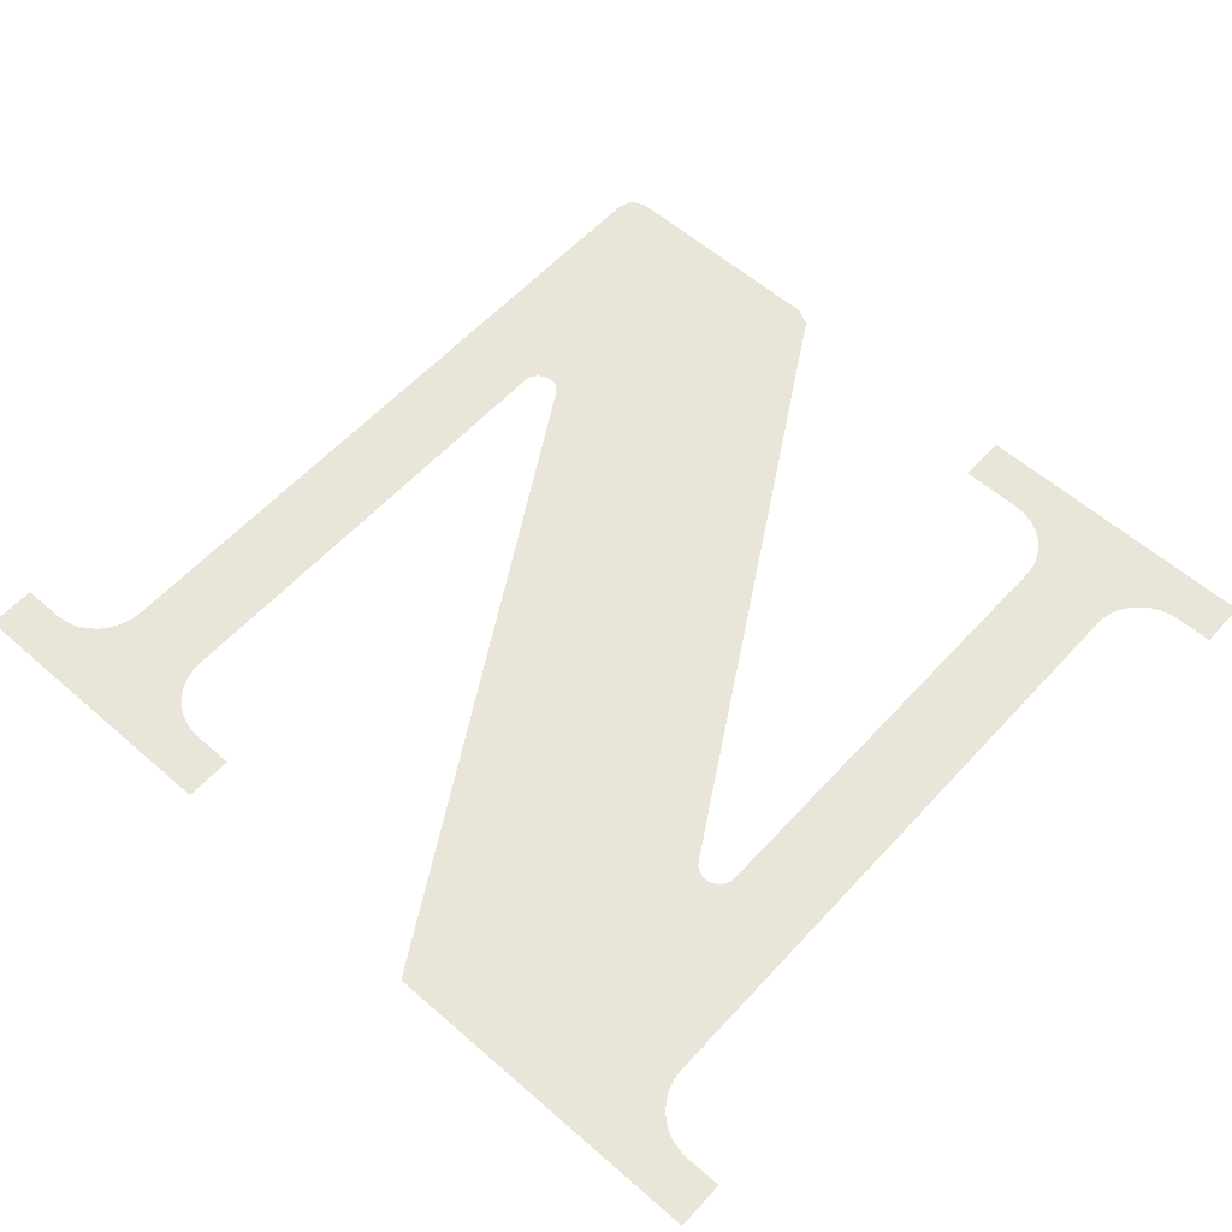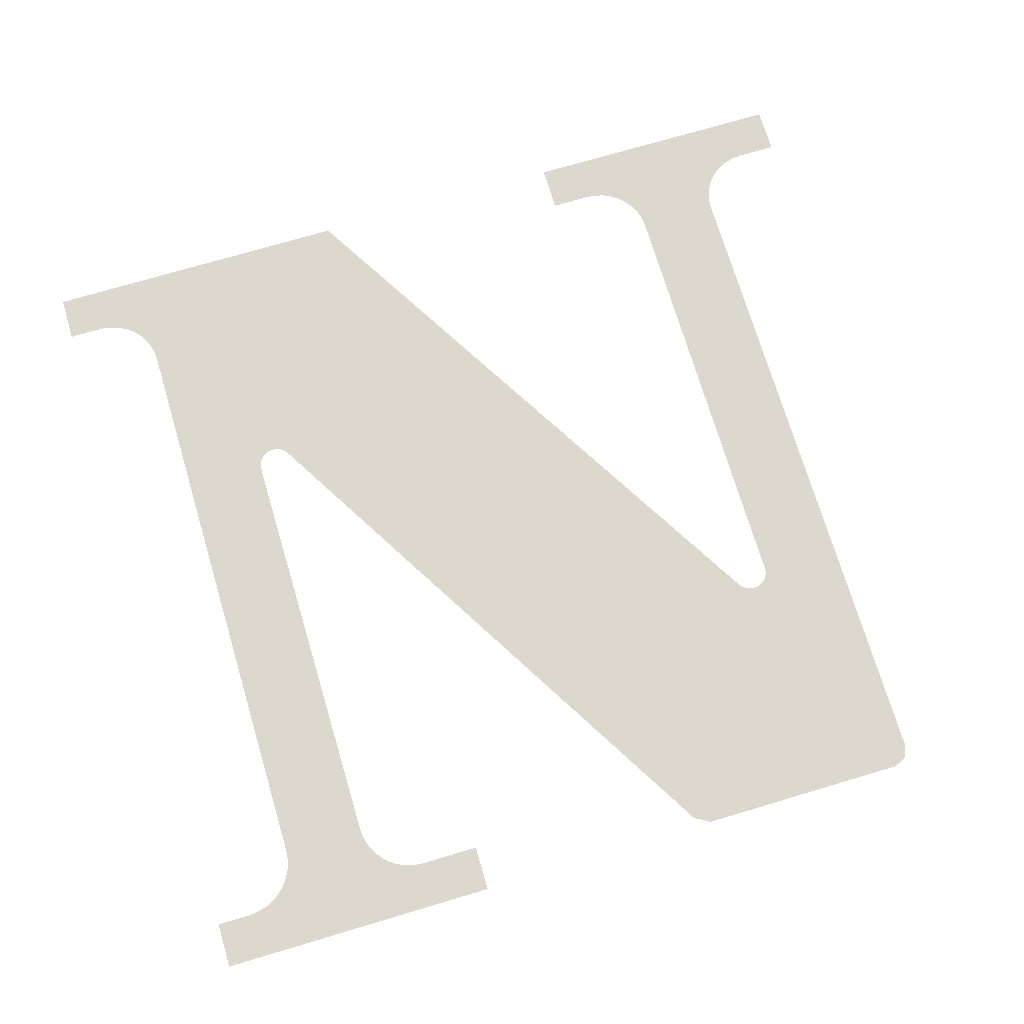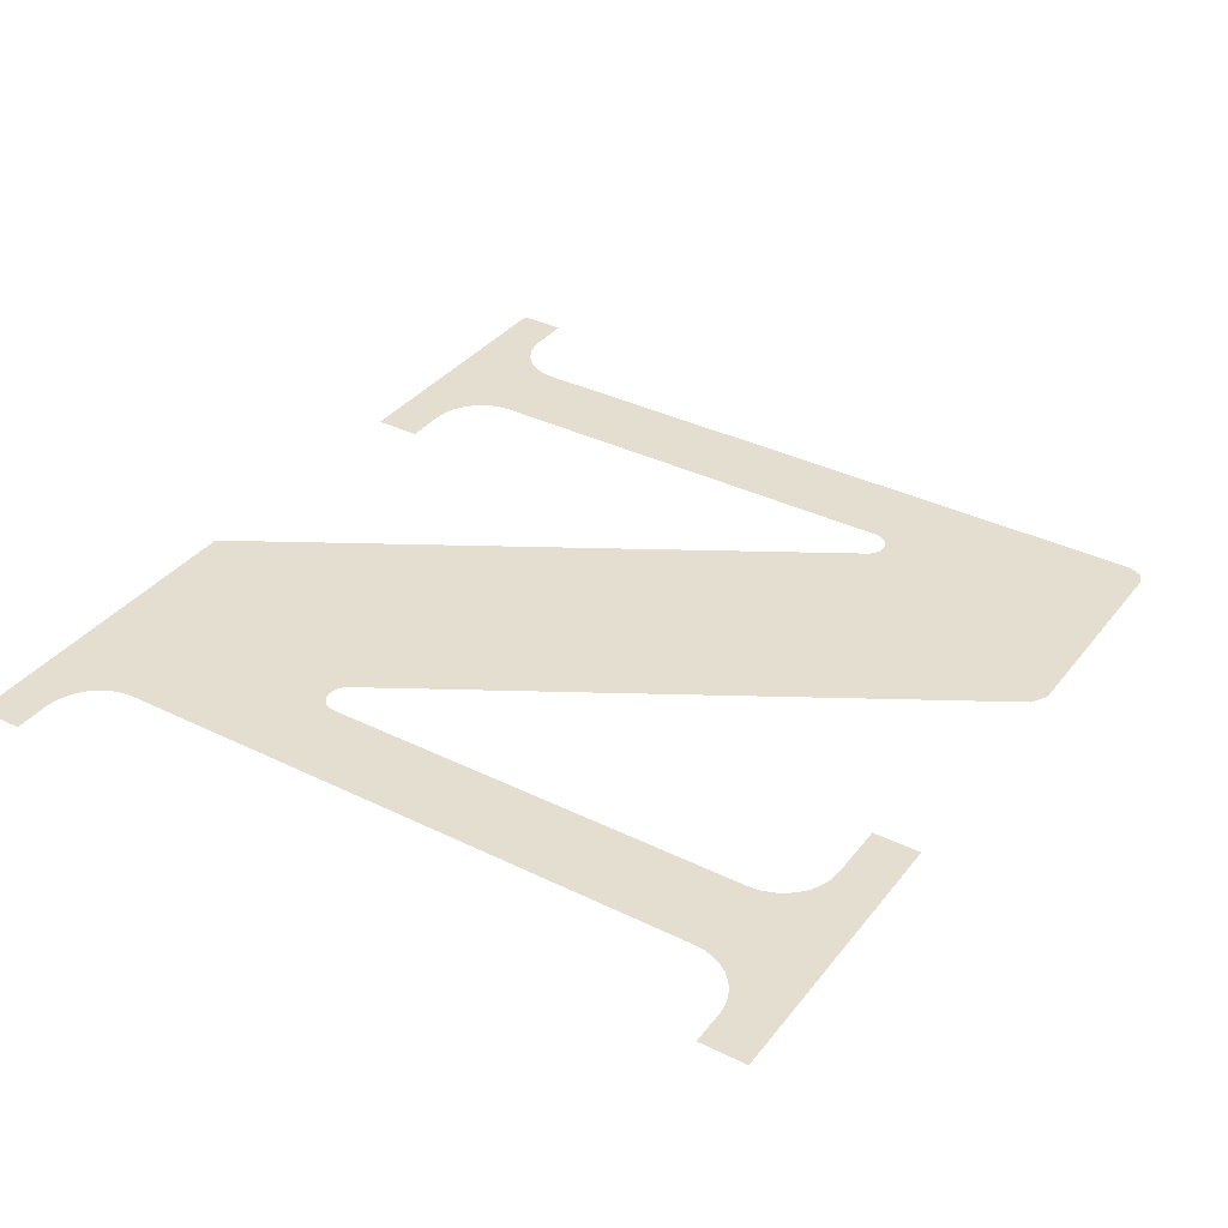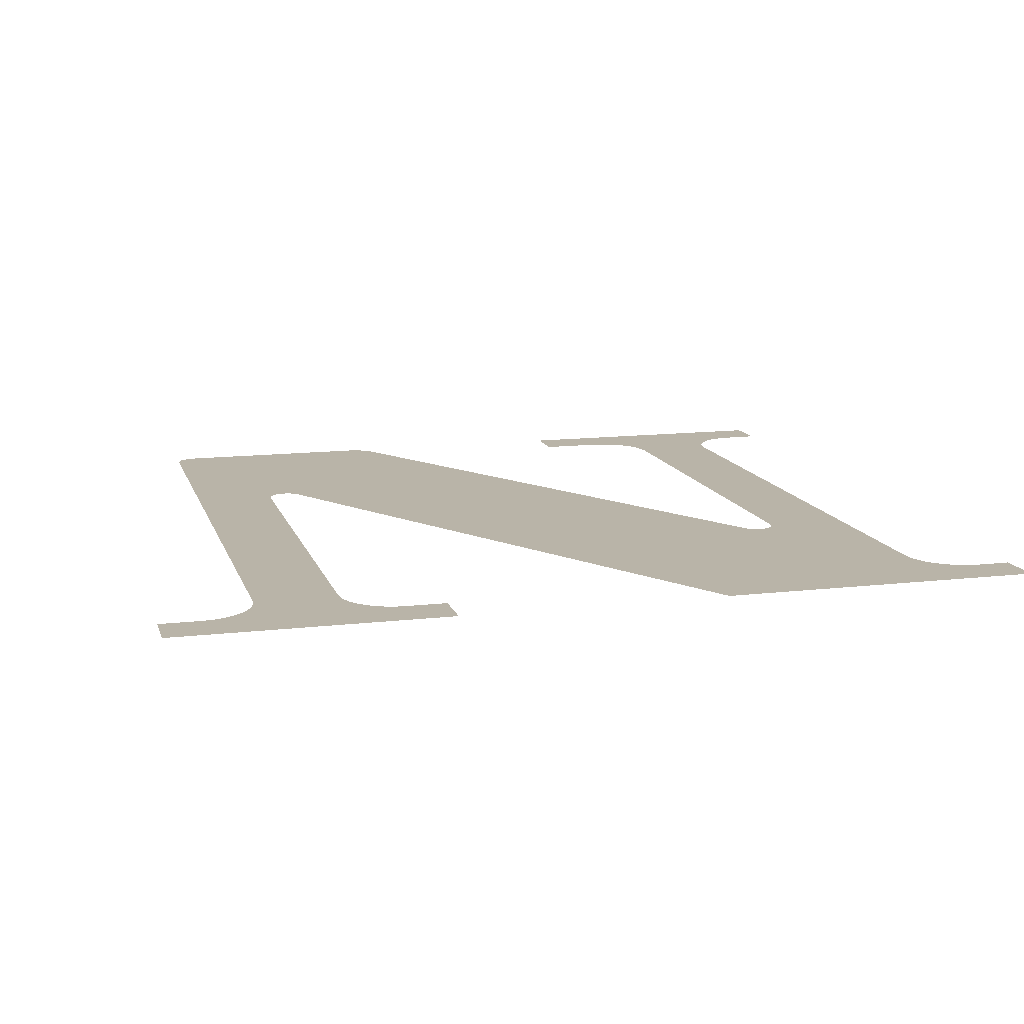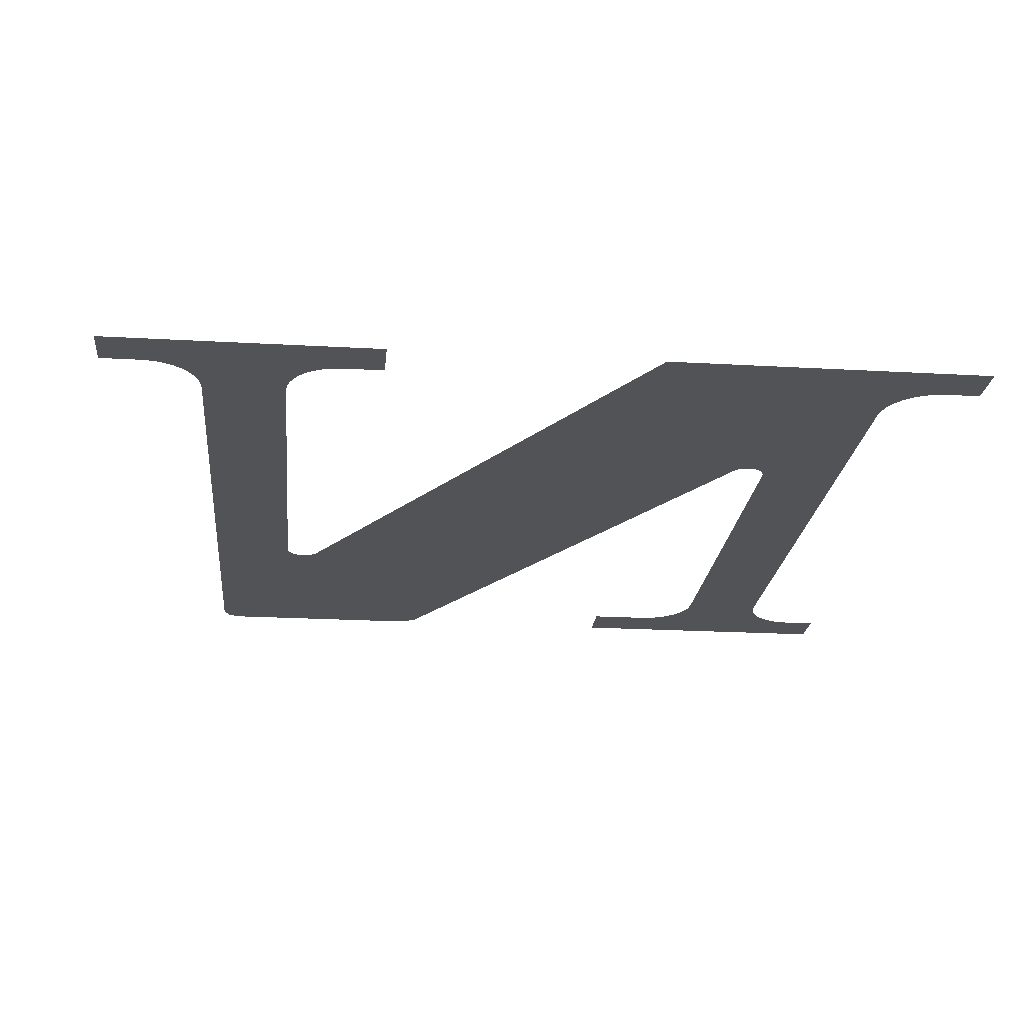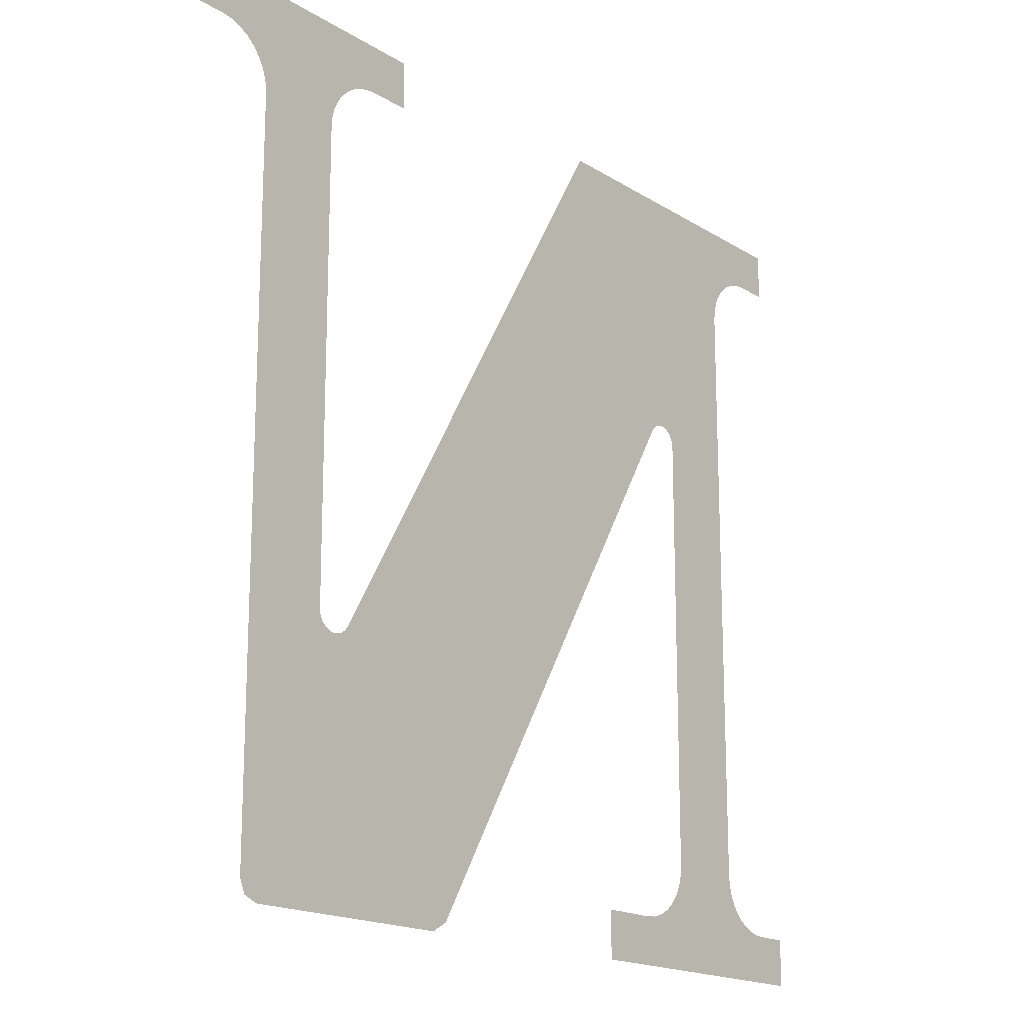
<metadata>
{"format":"obj","ext":"obj","renderer":"f3d","projection":"perspective","resolution":1024,"background":"white","views":[{"elev":58.4,"azim":-138.0,"up":"+Z"},{"elev":72.5,"azim":-16.6,"up":"+Z"},{"elev":35.9,"azim":-57.2,"up":"+Z"},{"elev":13.1,"azim":164.9,"up":"+Z"},{"elev":-21.9,"azim":174.3,"up":"+Z"},{"elev":-17.3,"azim":129.2,"up":"+Y"}]}
</metadata>
<code>
o Group_41/mesh166/mesh166-geometry#mesh166-geometry
v -0.4247 -0.3176 0.421
v -0.4247 -0.3194 0.421
v -0.4234 -0.3176 0.421
v -0.423 -0.3175 0.421
v -0.4226 -0.3174 0.421
v -0.4223 -0.3173 0.421
v -0.422 -0.317 0.421
v -0.4134 -0.3194 0.421
v -0.4217 -0.3168 0.421
v -0.4215 -0.3165 0.421
v -0.4166 -0.3174 0.421
v -0.4162 -0.3175 0.421
v -0.4213 -0.3161 0.421
v -0.4157 -0.3176 0.421
v -0.417 -0.3172 0.421
v -0.4134 -0.3176 0.421
v -0.4173 -0.3169 0.421
v -0.4176 -0.3166 0.421
v -0.4178 -0.3162 0.421
v -0.4212 -0.3157 0.421
v -0.4179 -0.3158 0.421
v -0.4212 -0.3154 0.421
v -0.4179 -0.3154 0.421
v -0.4212 -0.2919 0.421
v -0.4179 -0.2984 0.421
v -0.4179 -0.2983 0.421
v -0.4179 -0.2981 0.421
v -0.4178 -0.298 0.421
v -0.4177 -0.2979 0.421
v -0.4176 -0.2978 0.421
v -0.4175 -0.2978 0.421
v -0.4174 -0.2977 0.421
v -0.4173 -0.2977 0.421
v -0.4171 -0.2977 0.421
v -0.417 -0.2977 0.421
v -0.4169 -0.2978 0.421
v -0.412 -0.2879 0.421
v -0.4212 -0.2914 0.421
v -0.4167 -0.2978 0.421
v -0.4213 -0.291 0.421
v -0.4166 -0.2979 0.421
v -0.4215 -0.2906 0.421
v -0.4166 -0.298 0.421
v -0.4218 -0.2903 0.421
v -0.399 -0.3097 0.421
v -0.4222 -0.29 0.421
v -0.4041 -0.319 0.421
v -0.4247 -0.2879 0.421
v -0.3989 -0.3098 0.421
v -0.4225 -0.2898 0.421
v -0.3988 -0.3099 0.421
v -0.4229 -0.2897 0.421
v -0.4035 -0.3194 0.421
v -0.4234 -0.2897 0.421
v -0.3987 -0.31 0.421
v -0.4247 -0.2897 0.421
v -0.3951 -0.3194 0.421
v -0.3985 -0.31 0.421
v -0.3984 -0.3101 0.421
v -0.3983 -0.3101 0.421
v -0.3981 -0.31 0.421
v -0.3946 -0.3192 0.421
v -0.398 -0.31 0.421
v -0.3943 -0.3186 0.421
v -0.3979 -0.3099 0.421
v -0.3978 -0.3098 0.421
v -0.3977 -0.3097 0.421
v -0.3977 -0.3096 0.421
v -0.3976 -0.3095 0.421
v -0.3976 -0.3093 0.421
v -0.3976 -0.2919 0.421
v -0.3943 -0.2919 0.421
v -0.3976 -0.2915 0.421
v -0.3943 -0.2914 0.421
v -0.3977 -0.2911 0.421
v -0.3979 -0.2908 0.421
v -0.3942 -0.291 0.421
v -0.3981 -0.2905 0.421
v -0.3984 -0.2902 0.421
v -0.3987 -0.29 0.421
v -0.4014 -0.2879 0.421
v -0.399 -0.2898 0.421
v -0.394 -0.2906 0.421
v -0.3994 -0.2897 0.421
v -0.3937 -0.2903 0.421
v -0.3998 -0.2897 0.421
v -0.3934 -0.29 0.421
v -0.4014 -0.2897 0.421
v -0.3906 -0.2879 0.421
v -0.393 -0.2898 0.421
v -0.3926 -0.2897 0.421
v -0.3922 -0.2897 0.421
v -0.3906 -0.2897 0.421
f 1 2 3
f 3 2 1
f 4 3 2
f 2 3 4
f 5 4 2
f 2 4 5
f 6 5 2
f 2 5 6
f 7 6 2
f 2 6 7
f 7 2 8
f 8 2 7
f 9 7 8
f 8 7 9
f 10 9 8
f 8 9 10
f 10 8 11
f 11 8 10
f 11 8 12
f 12 8 11
f 13 10 11
f 11 10 13
f 12 8 14
f 14 8 12
f 13 11 15
f 15 11 13
f 14 8 16
f 16 8 14
f 13 15 17
f 17 15 13
f 13 17 18
f 18 17 13
f 13 18 19
f 19 18 13
f 20 13 19
f 19 13 20
f 20 19 21
f 21 19 20
f 22 20 21
f 21 20 22
f 22 21 23
f 23 21 22
f 24 22 23
f 23 22 24
f 24 23 25
f 25 23 24
f 24 25 26
f 26 25 24
f 24 26 27
f 27 26 24
f 24 27 28
f 28 27 24
f 24 28 29
f 29 28 24
f 24 29 30
f 30 29 24
f 24 30 31
f 31 30 24
f 24 31 32
f 32 31 24
f 24 32 33
f 33 32 24
f 24 33 34
f 34 33 24
f 24 34 35
f 35 34 24
f 24 35 36
f 36 35 24
f 37 24 36
f 36 24 37
f 37 38 24
f 24 38 37
f 37 36 39
f 39 36 37
f 37 40 38
f 38 40 37
f 37 39 41
f 41 39 37
f 37 42 40
f 40 42 37
f 37 41 43
f 43 41 37
f 37 44 42
f 42 44 37
f 37 43 45
f 45 43 37
f 37 46 44
f 44 46 37
f 43 47 45
f 45 47 43
f 37 48 46
f 46 48 37
f 45 47 49
f 49 47 45
f 48 50 46
f 46 50 48
f 49 47 51
f 51 47 49
f 48 52 50
f 50 52 48
f 51 47 53
f 53 47 51
f 48 54 52
f 52 54 48
f 51 53 55
f 55 53 51
f 48 56 54
f 54 56 48
f 55 53 57
f 57 53 55
f 55 57 58
f 58 57 55
f 58 57 59
f 59 57 58
f 59 57 60
f 60 57 59
f 61 60 57
f 57 60 61
f 61 57 62
f 62 57 61
f 63 61 62
f 62 61 63
f 63 62 64
f 64 62 63
f 65 63 64
f 64 63 65
f 66 65 64
f 64 65 66
f 67 66 64
f 64 66 67
f 68 67 64
f 64 67 68
f 69 68 64
f 64 68 69
f 70 69 64
f 64 69 70
f 71 70 64
f 64 70 71
f 71 64 72
f 72 64 71
f 73 71 72
f 72 71 73
f 74 73 72
f 72 73 74
f 75 73 74
f 74 73 75
f 76 75 74
f 74 75 76
f 76 74 77
f 77 74 76
f 78 76 77
f 77 76 78
f 79 78 77
f 77 78 79
f 80 79 77
f 77 79 80
f 81 80 77
f 77 80 81
f 81 82 80
f 80 82 81
f 81 77 83
f 83 77 81
f 81 84 82
f 82 84 81
f 81 83 85
f 85 83 81
f 81 86 84
f 84 86 81
f 81 85 87
f 87 85 81
f 81 88 86
f 86 88 81
f 81 87 89
f 89 87 81
f 89 87 90
f 90 87 89
f 89 90 91
f 91 90 89
f 89 91 92
f 92 91 89
f 89 92 93
f 93 92 89

</code>
